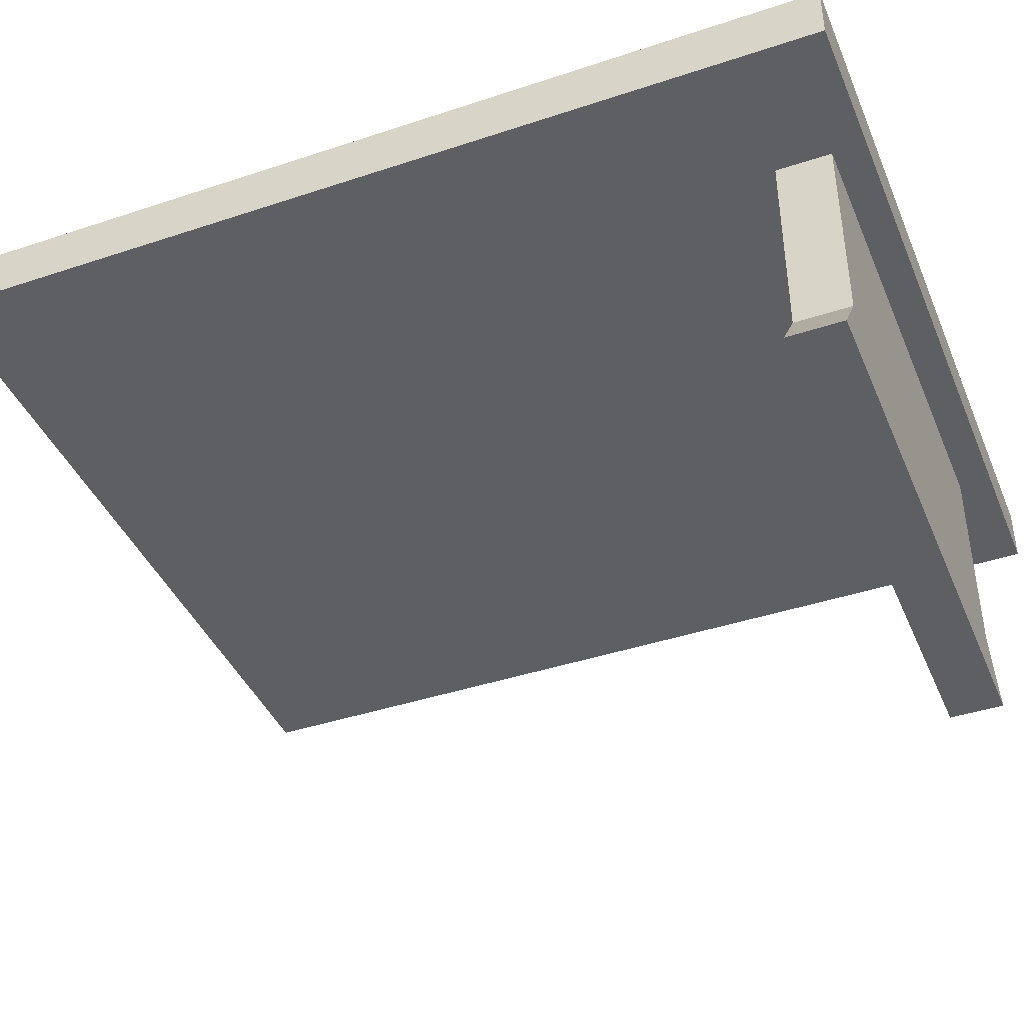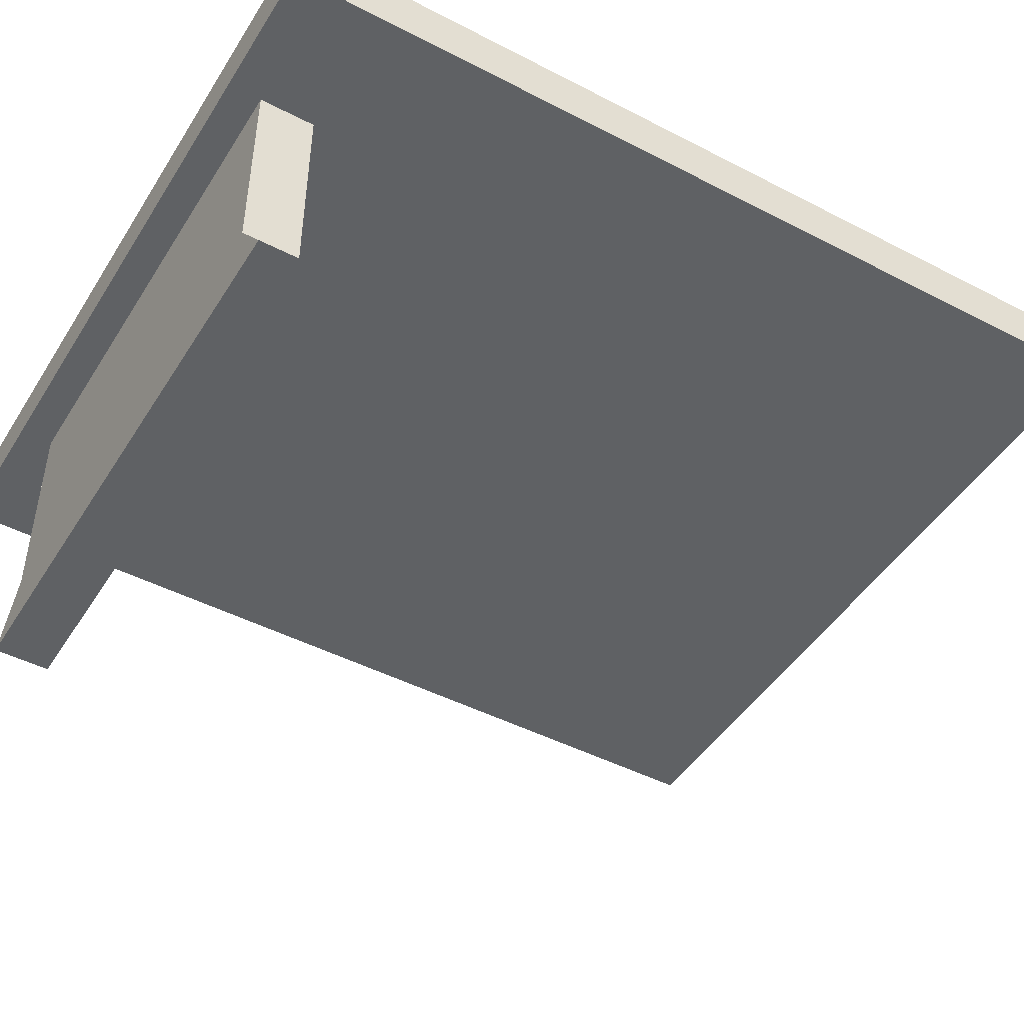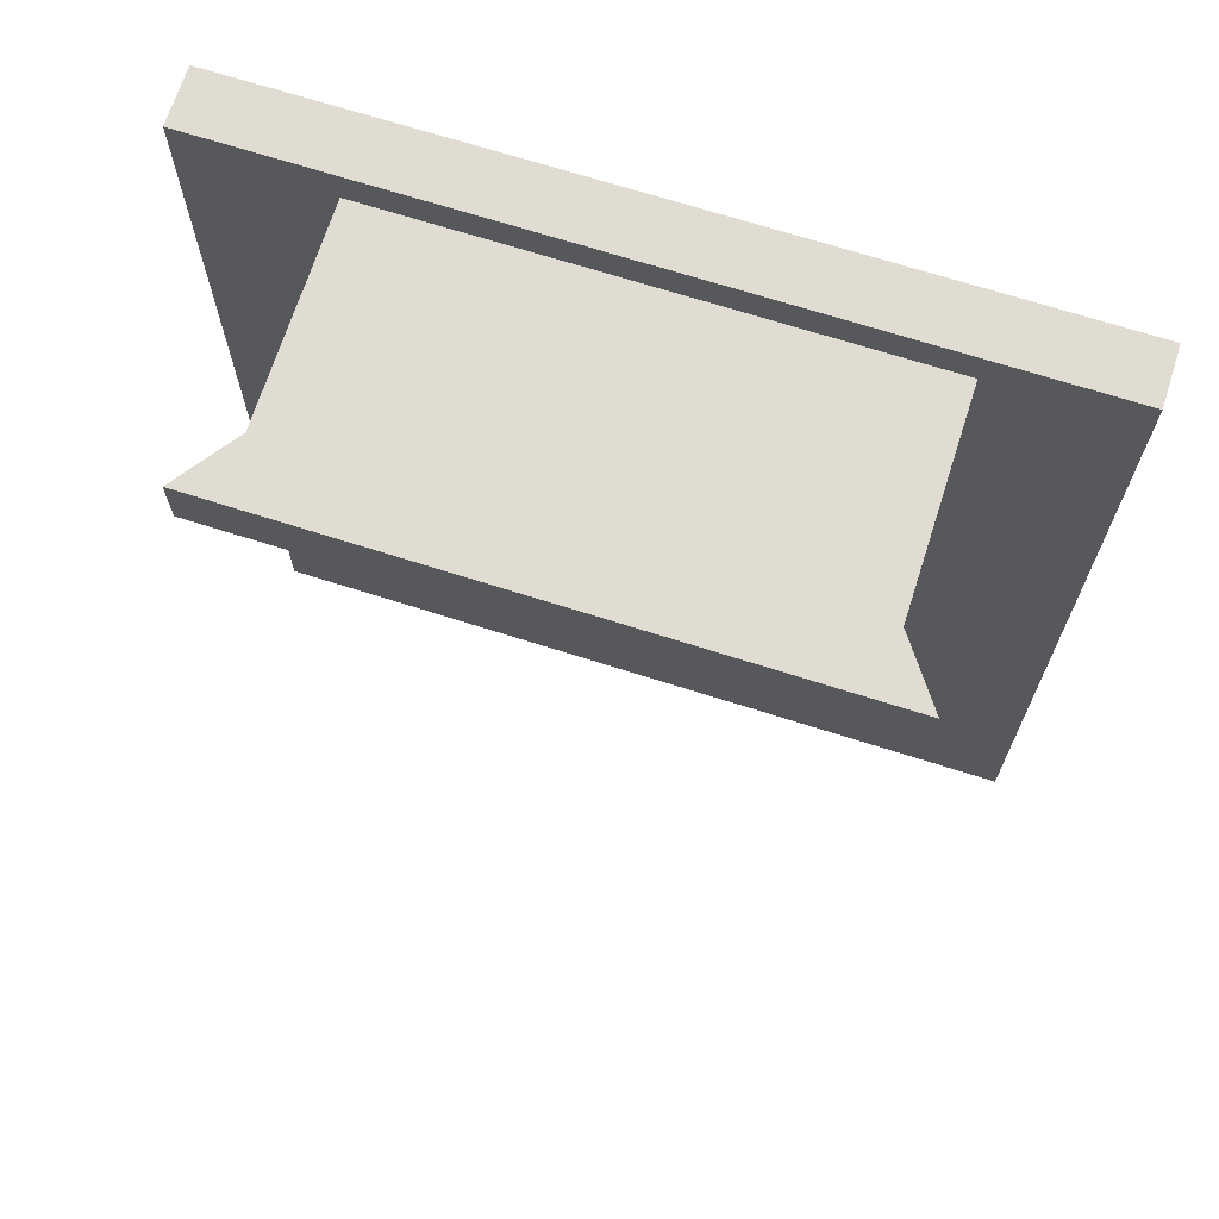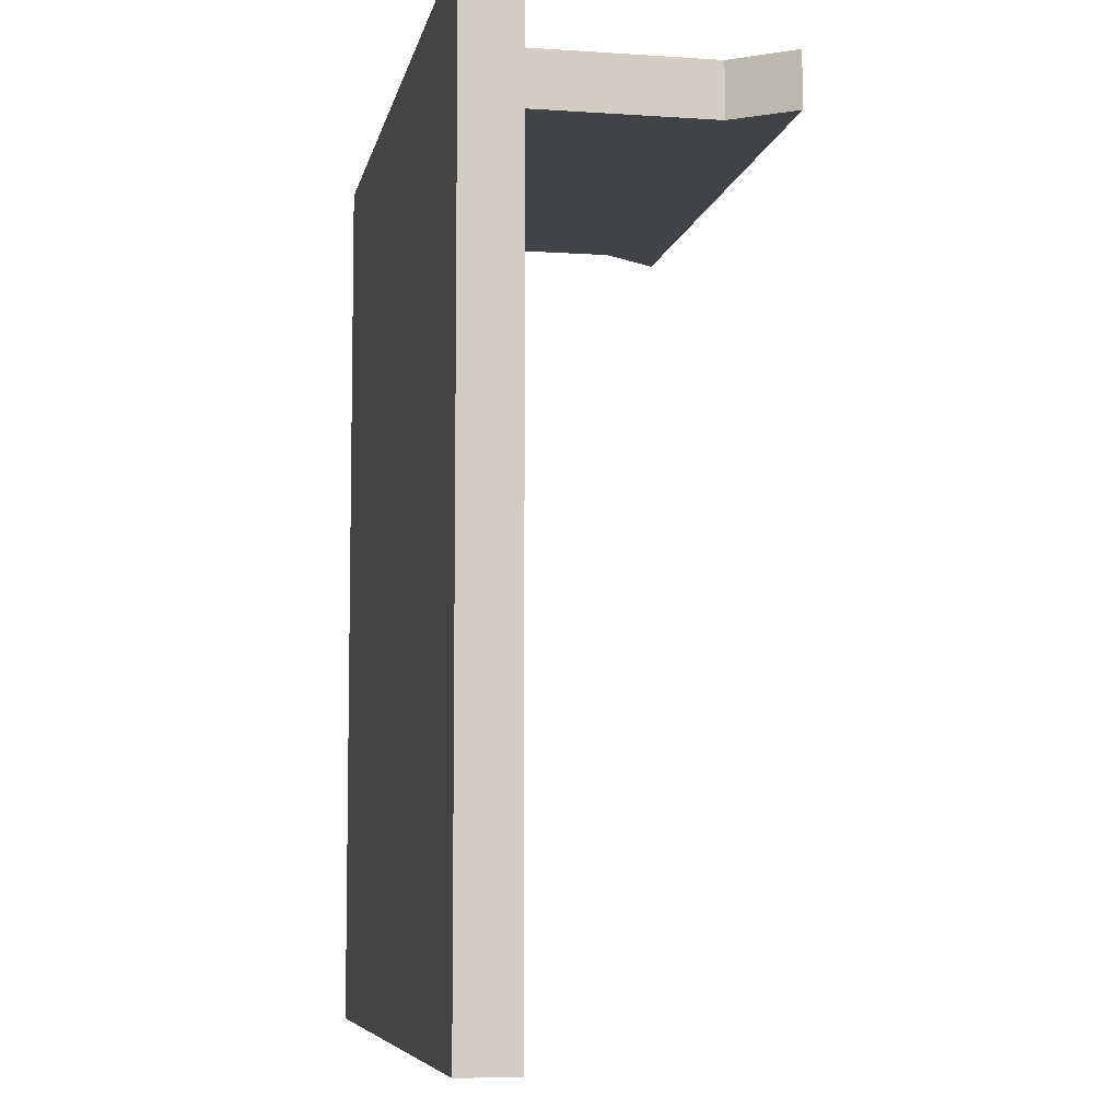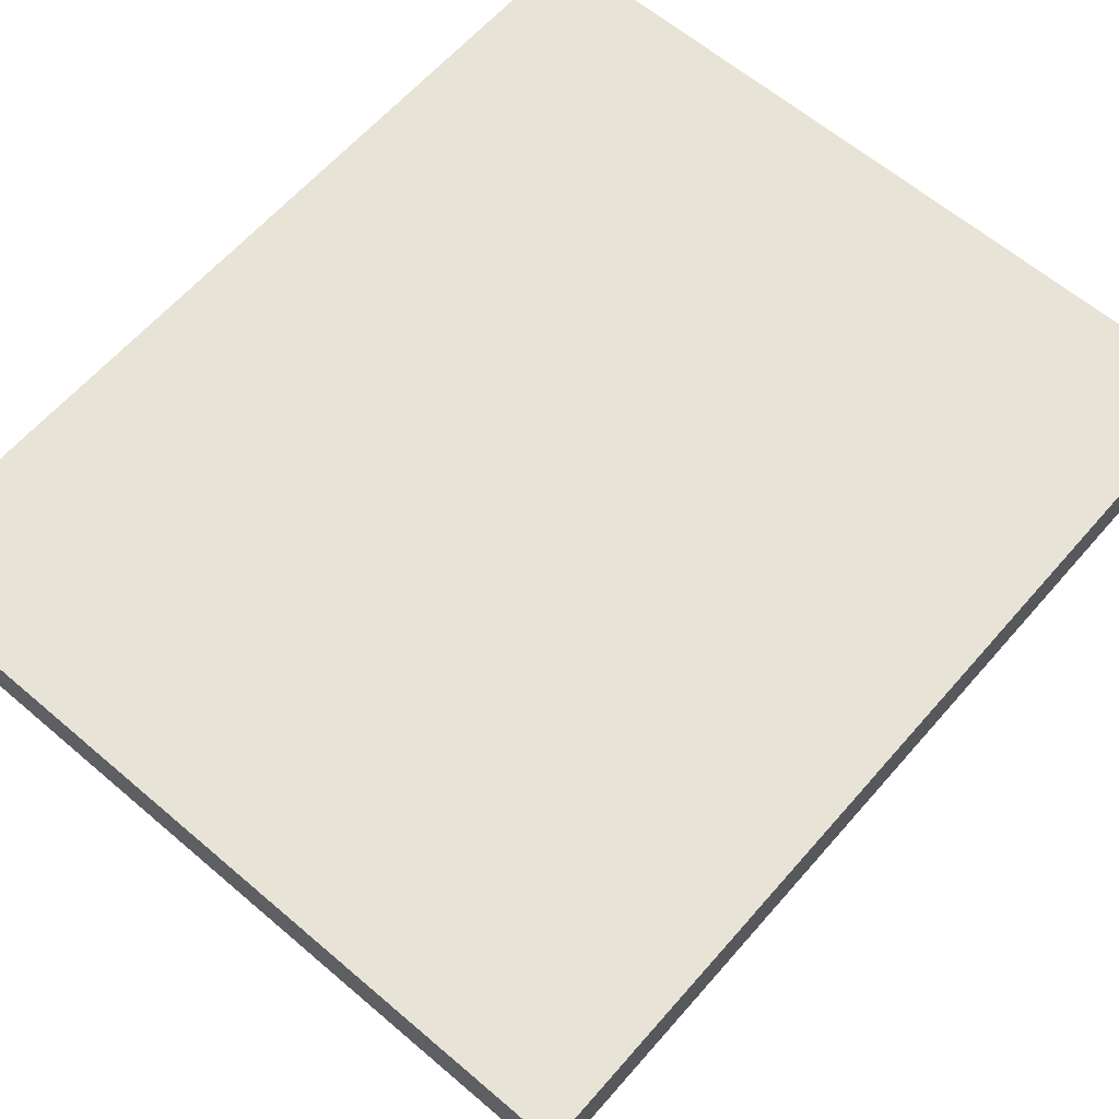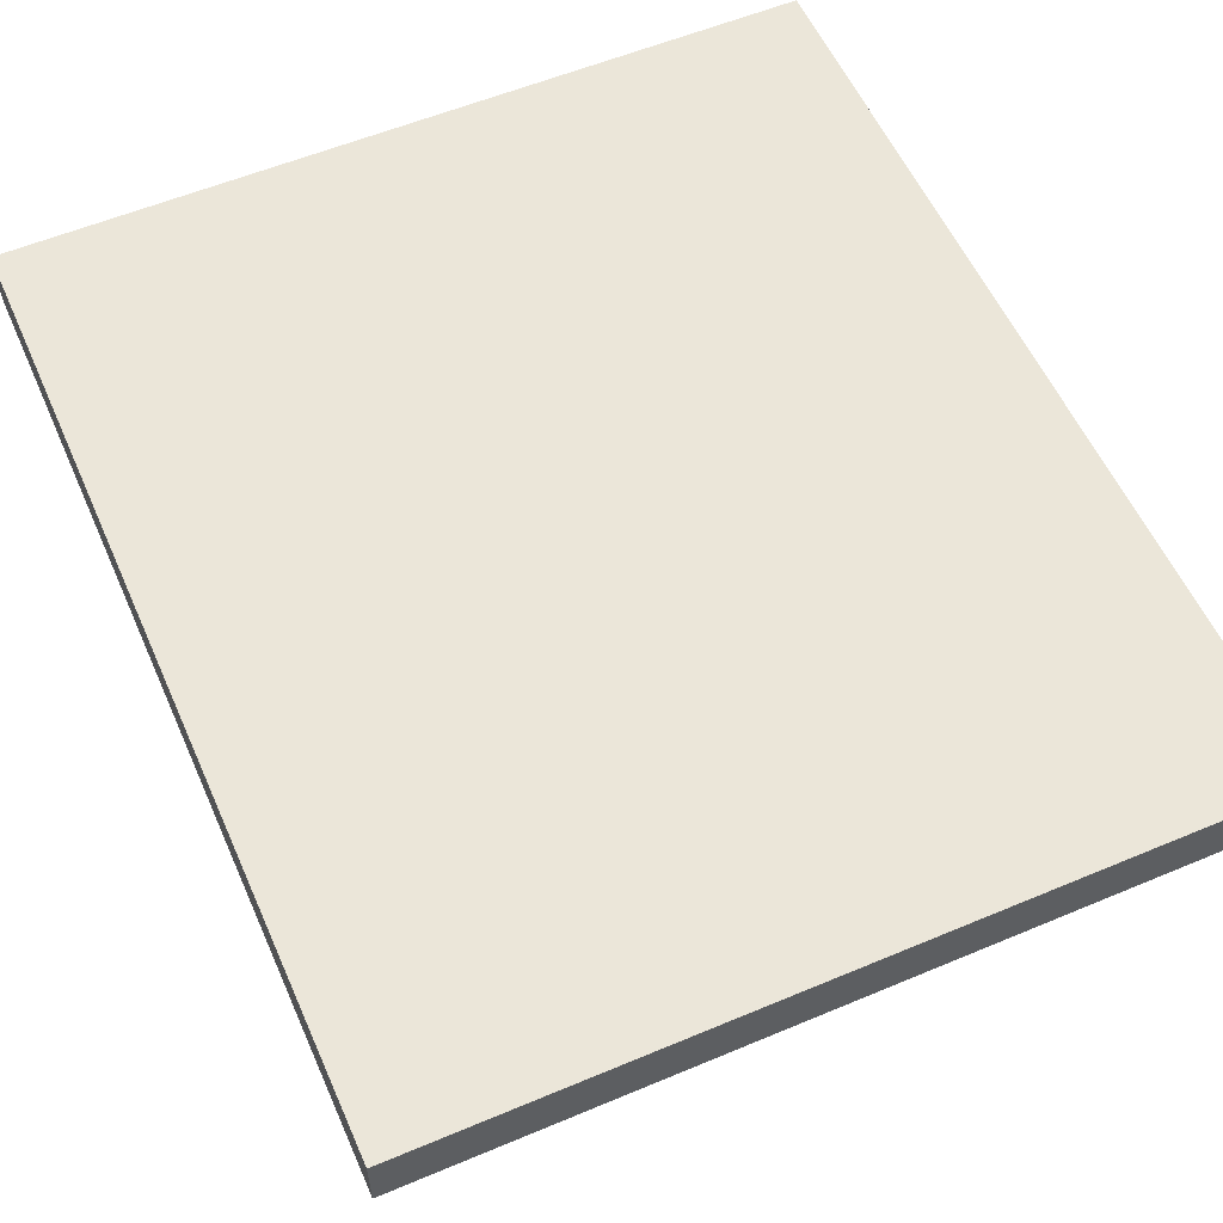
<metadata>
{"format":"obj","ext":"obj","renderer":"f3d","projection":"perspective","resolution":1024,"background":"white","views":[{"elev":-41.4,"azim":-68.1,"up":"+Y"},{"elev":-46.3,"azim":59.4,"up":"+Y"},{"elev":69.2,"azim":17.7,"up":"+Z"},{"elev":-7.0,"azim":-101.0,"up":"+Z"},{"elev":62.3,"azim":-139.1,"up":"+Y"},{"elev":56.7,"azim":156.3,"up":"+Y"}]}
</metadata>
<code>
o Shape964
v -2.299 1.569 3.769
v -2.299 1.569 -1.678
v 2.331 1.569 3.769
v 2.331 1.906 -1.678
v -2.299 1.906 3.769
v -2.299 1.906 -1.678
v 2.331 1.906 3.769
v 2.331 1.569 -1.678
v -1.47 0.3388 3.24
v -1.47 0.3388 3.571
v 1.53 0.3388 3.24
v 1.53 0.3388 3.571
v 1.53 1.585 3.24
v 1.785 -0.01528 3.24
v 1.53 1.585 3.571
v 1.785 -0.01528 3.571
v -1.47 1.585 3.24
v -1.725 -0.01528 3.24
v -1.47 1.585 3.571
v -1.725 -0.01528 3.571
f 1 5 6 2
f 2 6 4 8
f 8 4 7 3
f 3 7 5 1
f 4 6 5 7
f 2 8 3 1
f 16 12 10 20
f 14 11 12 16
f 18 9 11 14
f 20 10 9 18
f 13 17 19 15
f 18 14 16 20
f 12 15 19 10
f 11 13 15 12
f 9 17 13 11
f 10 19 17 9

</code>
